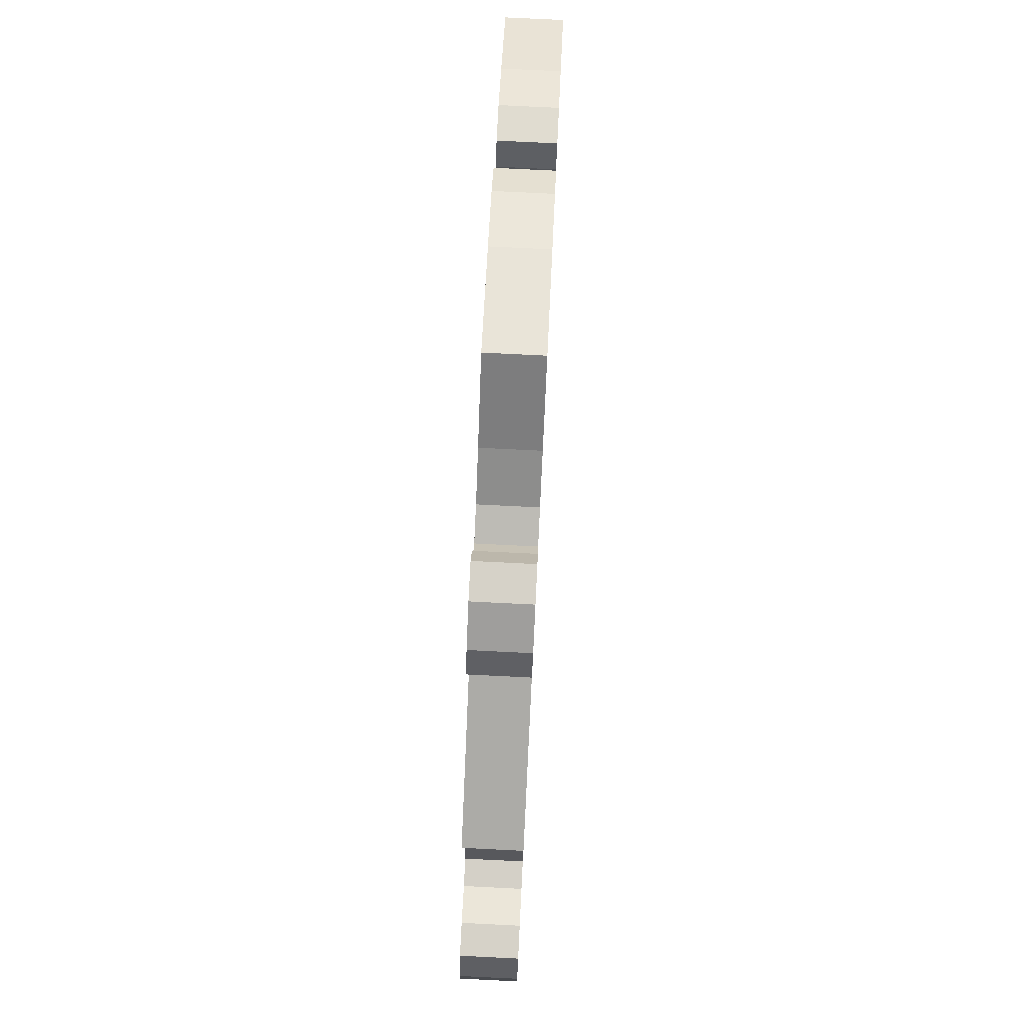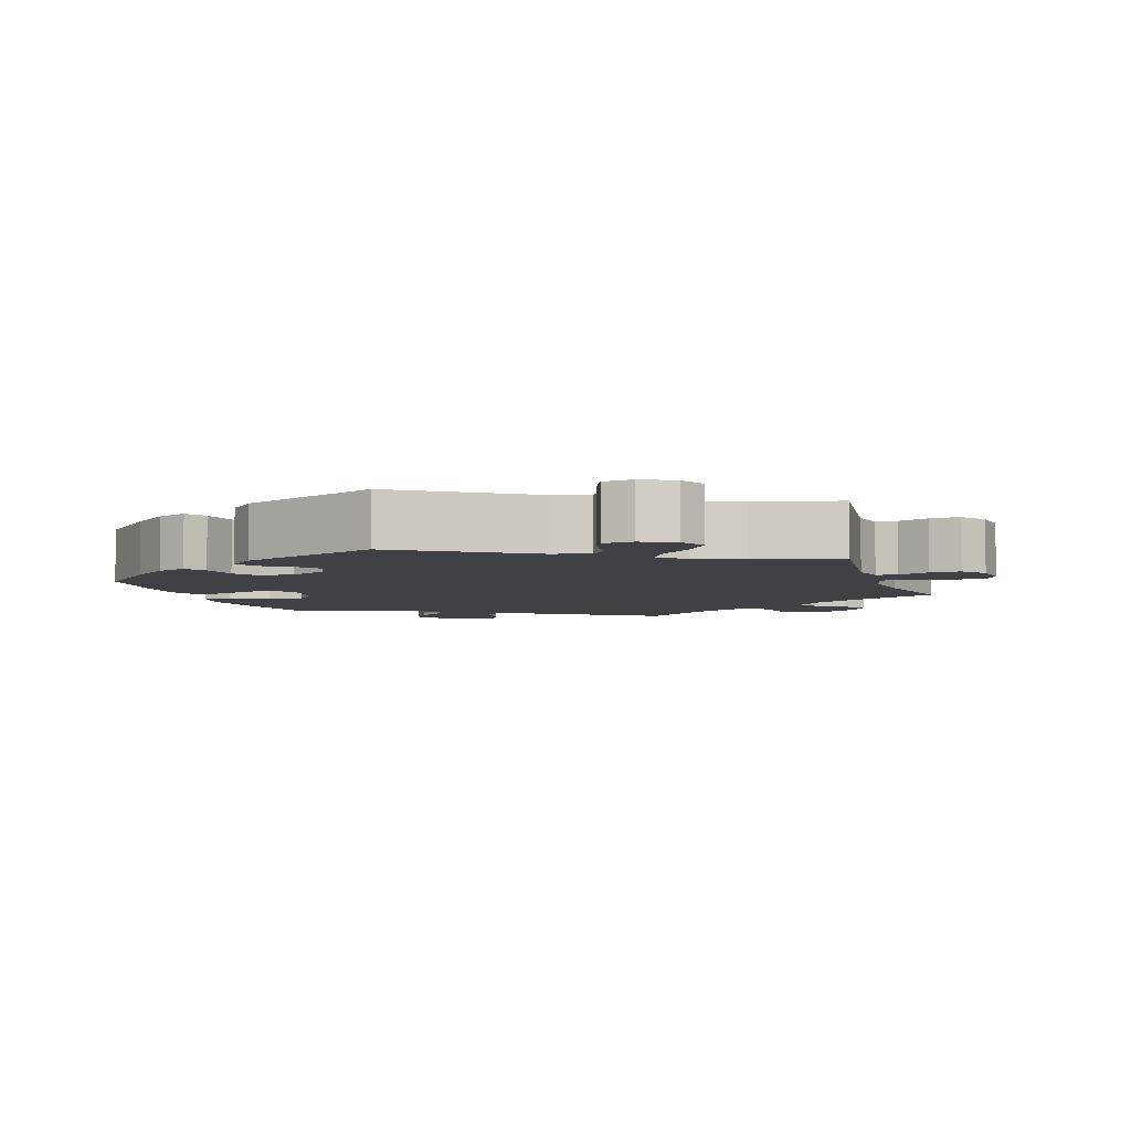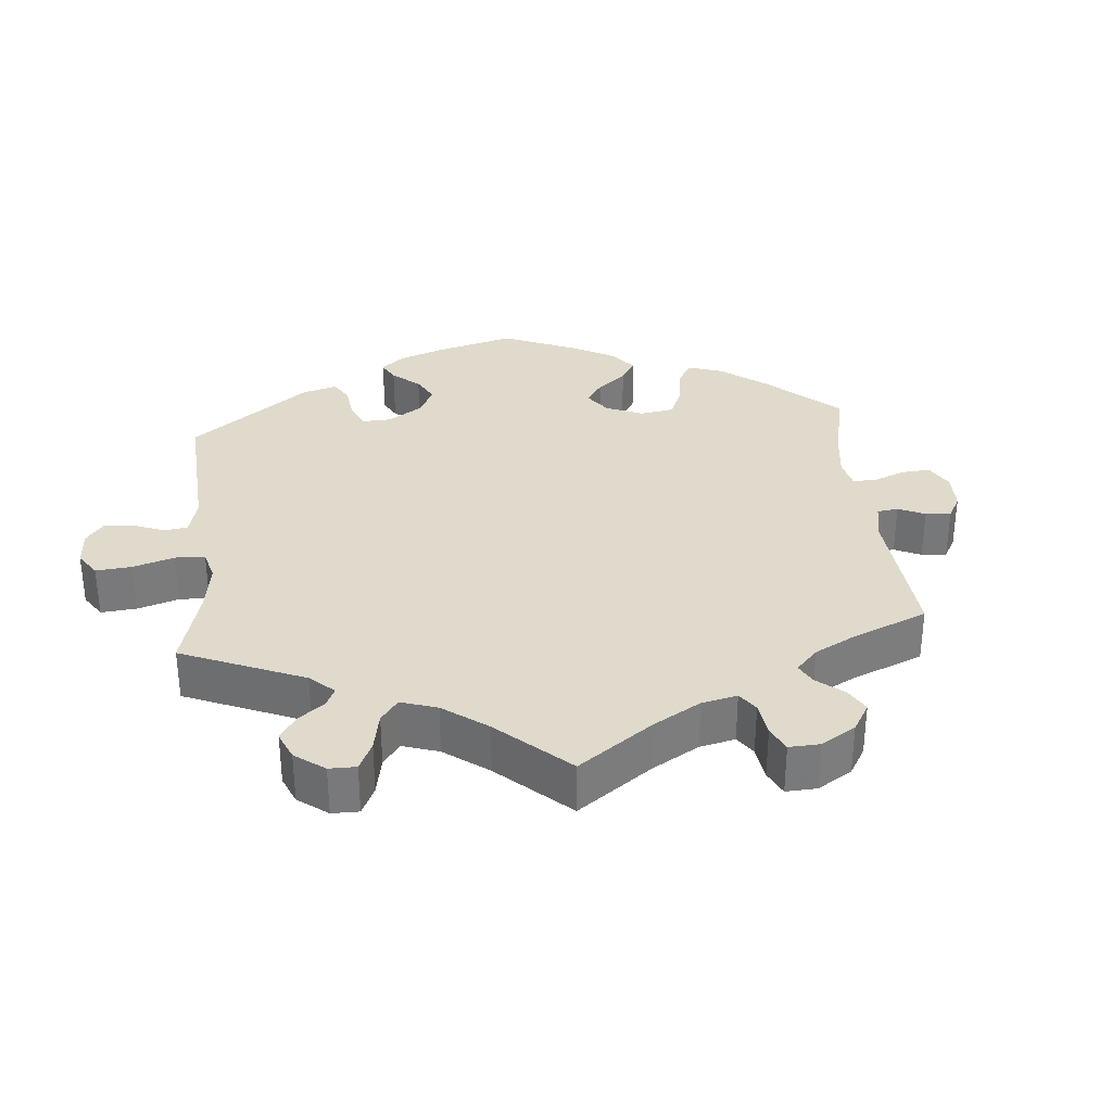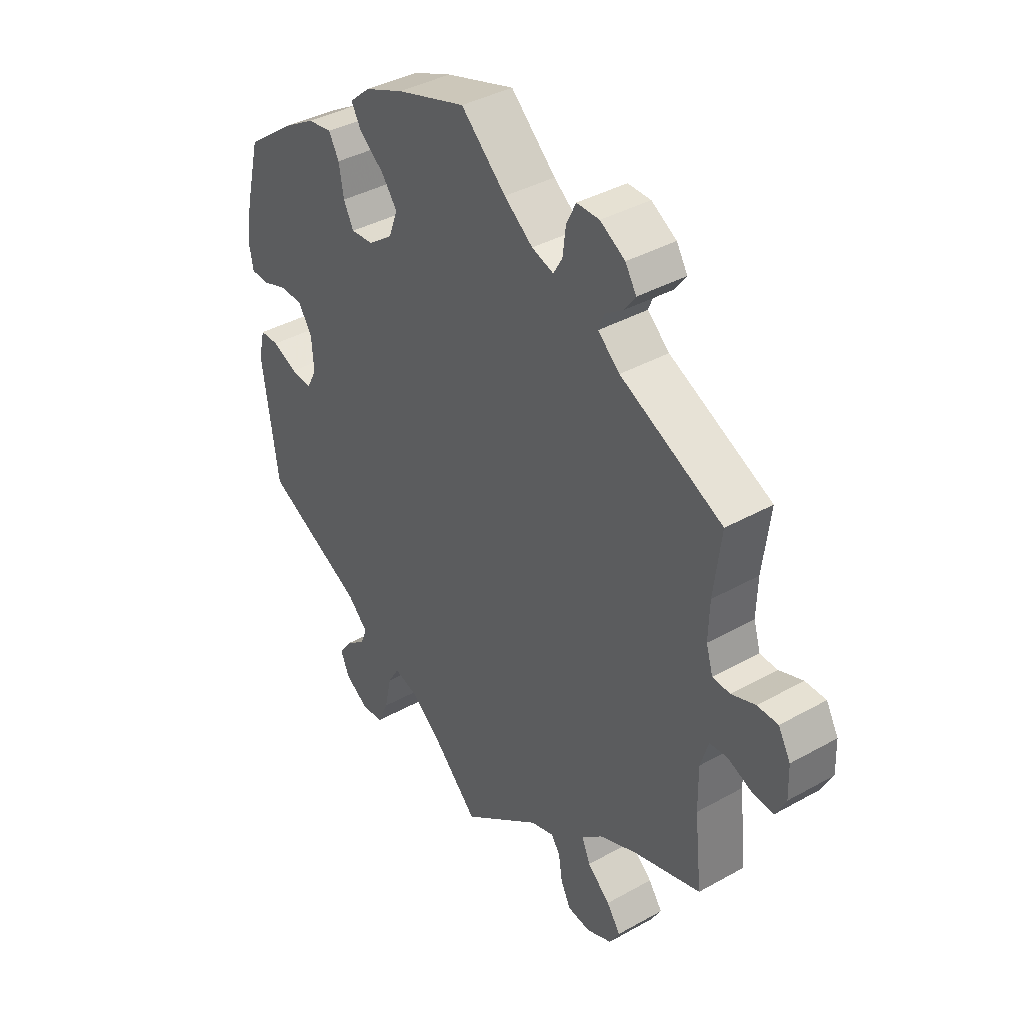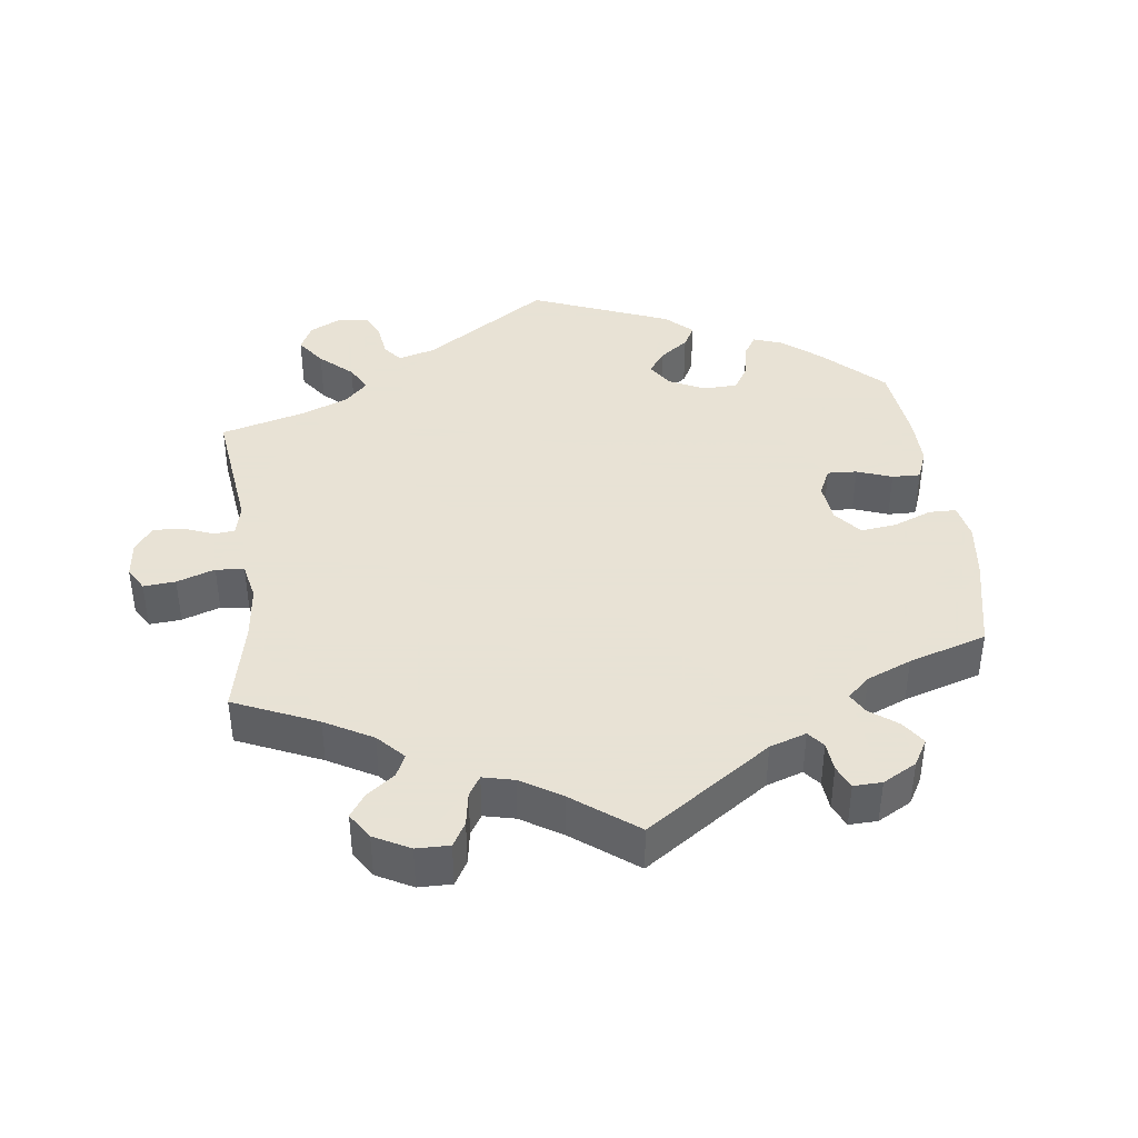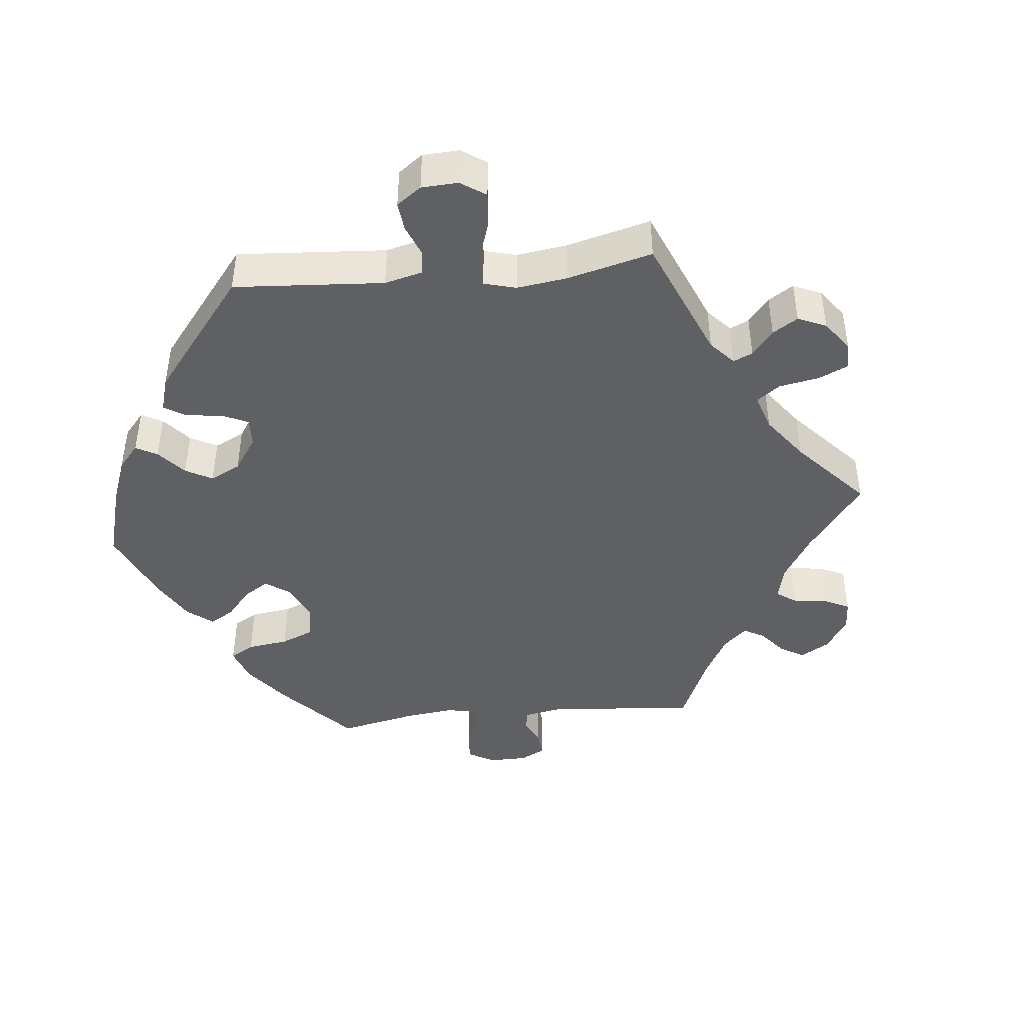
<metadata>
{"format":"obj","ext":"obj","renderer":"f3d","projection":"perspective","resolution":1024,"background":"white","views":[{"elev":78.2,"azim":-87.2,"up":"+Z"},{"elev":-5.3,"azim":138.8,"up":"+Y"},{"elev":32.5,"azim":-125.3,"up":"+Y"},{"elev":38.8,"azim":-125.1,"up":"+Z"},{"elev":40.6,"azim":-67.2,"up":"+Y"},{"elev":-43.2,"azim":155.8,"up":"+Y"}]}
</metadata>
<code>
v -0.308 0.07 0.381
v -0.267 0.07 0.417
v -0.278 0.07 0.445
v -0.312 0.07 0.469
v -0.333 0.07 0.498
v -0.312 0.07 0.532
v -0.265 0.07 0.56
v -0.222 0.07 0.56
v -0.204 0.07 0.523
v -0.198 0.07 0.475
v -0.181 0.07 0.446
v -0.14 0.07 0.459
v -0.086 0.07 0.5
v -0.001 0.07 0.578
v 0.13 0.07 0.536
v 0.204 0.07 0.505
v 0.243 0.07 0.471
v 0.224 0.07 0.437
v 0.178 0.07 0.401
v 0.148 0.07 0.361
v 0.165 0.07 0.315
v 0.211 0.07 0.281
v 0.254 0.07 0.277
v 0.273 0.07 0.314
v 0.282 0.07 0.366
v 0.301 0.07 0.401
v 0.347 0.07 0.394
v 0.406 0.07 0.359
v 0.5 0.07 0.289
v 0.528 0.07 0.178
v 0.539 0.07 0.11
v 0.531 0.07 0.067
v 0.497 0.07 0.066
v 0.449 0.07 0.083
v 0.406 0.07 0.082
v 0.38 0.07 0.042
v 0.376 0.07 -0.016
v 0.395 0.07 -0.053
v 0.435 0.07 -0.049
v 0.482 0.07 -0.029
v 0.518 0.07 -0.03
v 0.53 0.07 -0.08
v 0.5 0.07 -0.289
v 0.311 0.07 -0.382
v 0.272 0.07 -0.42
v 0.284 0.07 -0.451
v 0.322 0.07 -0.481
v 0.346 0.07 -0.514
v 0.329 0.07 -0.553
v 0.286 0.07 -0.581
v 0.244 0.07 -0.578
v 0.223 0.07 -0.532
v 0.21 0.07 -0.472
v 0.188 0.07 -0.436
v 0.143 0.07 -0.448
v 0.087 0.07 -0.492
v 0 0.07 -0.578
v -0.15 0.07 -0.464
v -0.194 0.07 -0.45
v -0.211 0.07 -0.474
v -0.218 0.07 -0.52
v -0.237 0.07 -0.557
v -0.28 0.07 -0.562
v -0.328 0.07 -0.541
v -0.347 0.07 -0.508
v -0.321 0.07 -0.471
v -0.278 0.07 -0.434
v -0.262 0.07 -0.397
v -0.302 0.07 -0.361
v -0.373 0.07 -0.33
v -0.501 0.07 -0.289
v -0.487 0.07 -0.161
v -0.486 0.07 -0.084
v -0.501 0.07 -0.035
v -0.535 0.07 -0.032
v -0.581 0.07 -0.051
v -0.62 0.07 -0.054
v -0.64 0.07 -0.015
v -0.638 0.07 0.042
v -0.615 0.07 0.083
v -0.576 0.07 0.083
v -0.531 0.07 0.066
v -0.498 0.07 0.067
v -0.485 0.07 0.11
v -0.487 0.07 0.177
v -0.501 0.07 0.289
v -0.308 0 0.381
v -0.267 0 0.417
v -0.278 0 0.445
v -0.312 0 0.469
v -0.333 0 0.498
v -0.312 0 0.532
v -0.265 0 0.56
v -0.222 0 0.56
v -0.204 0 0.523
v -0.198 0 0.475
v -0.181 0 0.446
v -0.14 0 0.459
v -0.086 0 0.5
v -0.001 0 0.578
v 0.13 0 0.536
v 0.204 0 0.505
v 0.243 0 0.471
v 0.224 0 0.437
v 0.178 0 0.401
v 0.148 0 0.361
v 0.165 0 0.315
v 0.211 0 0.281
v 0.254 0 0.277
v 0.273 0 0.314
v 0.282 0 0.366
v 0.301 0 0.401
v 0.347 0 0.394
v 0.406 0 0.359
v 0.5 0 0.289
v 0.528 0 0.178
v 0.539 0 0.11
v 0.531 0 0.067
v 0.497 0 0.066
v 0.449 0 0.083
v 0.406 0 0.082
v 0.38 0 0.042
v 0.376 0 -0.016
v 0.395 0 -0.053
v 0.435 0 -0.049
v 0.482 0 -0.029
v 0.518 0 -0.03
v 0.53 0 -0.08
v 0.5 0 -0.289
v 0.311 0 -0.382
v 0.272 0 -0.42
v 0.284 0 -0.451
v 0.322 0 -0.481
v 0.346 0 -0.514
v 0.329 0 -0.553
v 0.286 0 -0.581
v 0.244 0 -0.578
v 0.223 0 -0.532
v 0.21 0 -0.472
v 0.188 0 -0.436
v 0.143 0 -0.448
v 0.087 0 -0.492
v 0 0 -0.578
v -0.15 0 -0.464
v -0.194 0 -0.45
v -0.211 0 -0.474
v -0.218 0 -0.52
v -0.237 0 -0.557
v -0.28 0 -0.562
v -0.328 0 -0.541
v -0.347 0 -0.508
v -0.321 0 -0.471
v -0.278 0 -0.434
v -0.262 0 -0.397
v -0.302 0 -0.361
v -0.373 0 -0.33
v -0.501 0 -0.289
v -0.487 0 -0.161
v -0.486 0 -0.084
v -0.501 0 -0.035
v -0.535 0 -0.032
v -0.581 0 -0.051
v -0.62 0 -0.054
v -0.64 0 -0.015
v -0.638 0 0.042
v -0.615 0 0.083
v -0.576 0 0.083
v -0.531 0 0.066
v -0.498 0 0.067
v -0.485 0 0.11
v -0.487 0 0.177
v -0.501 0 0.289
f 85 86 1
f 84 85 1 2
f 83 84 2
f 79 80 81 82
f 79 82 83
f 78 79 83
f 75 76 77 78
f 74 75 78 83
f 73 74 83 2
f 70 71 72
f 69 70 72 73
f 68 69 73 2
f 64 65 66 67
f 62 63 64 67
f 60 61 62 67
f 59 60 67 68
f 58 59 68 2
f 56 57 58 2
f 50 51 52 53
f 50 53 54
f 49 50 54
f 46 47 48 49
f 46 49 54
f 45 46 54
f 44 45 54
f 43 44 54 55
f 39 40 41 42
f 38 39 42 43
f 37 38 43 55
f 31 32 33 34
f 31 34 35
f 30 31 35
f 29 30 35
f 28 29 35 36
f 24 25 26 27
f 23 24 27 28
f 16 17 18 19
f 16 19 20
f 13 14 15 16
f 12 13 16 20
f 11 12 20 21
f 7 8 9 10
f 7 10 11
f 6 7 11
f 3 4 5 6
f 2 3 6 11
f 36 37 55 56
f 23 28 36 56
f 22 23 56
f 21 22 56
f 2 11 21 56
f 87 172 171
f 88 87 171 170
f 88 170 169
f 168 167 166 165
f 169 168 165
f 169 165 164
f 164 163 162 161
f 169 164 161 160
f 88 169 160 159
f 158 157 156
f 159 158 156 155
f 88 159 155 154
f 153 152 151 150
f 153 150 149 148
f 153 148 147 146
f 154 153 146 145
f 88 154 145 144
f 88 144 143 142
f 139 138 137 136
f 140 139 136
f 140 136 135
f 135 134 133 132
f 140 135 132
f 140 132 131
f 140 131 130
f 141 140 130 129
f 128 127 126 125
f 129 128 125 124
f 141 129 124 123
f 120 119 118 117
f 121 120 117
f 121 117 116
f 121 116 115
f 122 121 115 114
f 113 112 111 110
f 114 113 110 109
f 105 104 103 102
f 106 105 102
f 102 101 100 99
f 106 102 99 98
f 107 106 98 97
f 96 95 94 93
f 97 96 93
f 97 93 92
f 92 91 90 89
f 97 92 89 88
f 142 141 123 122
f 142 122 114 109
f 142 109 108
f 142 108 107
f 142 107 97 88
f 1 87 88 2
f 2 88 89 3
f 3 89 90 4
f 4 90 91 5
f 5 91 92 6
f 6 92 93 7
f 7 93 94 8
f 8 94 95 9
f 9 95 96 10
f 10 96 97 11
f 11 97 98 12
f 12 98 99 13
f 13 99 100 14
f 14 100 101 15
f 15 101 102 16
f 16 102 103 17
f 17 103 104 18
f 18 104 105 19
f 19 105 106 20
f 20 106 107 21
f 21 107 108 22
f 22 108 109 23
f 23 109 110 24
f 24 110 111 25
f 25 111 112 26
f 26 112 113 27
f 27 113 114 28
f 28 114 115 29
f 29 115 116 30
f 30 116 117 31
f 31 117 118 32
f 32 118 119 33
f 33 119 120 34
f 34 120 121 35
f 35 121 122 36
f 36 122 123 37
f 37 123 124 38
f 38 124 125 39
f 39 125 126 40
f 40 126 127 41
f 41 127 128 42
f 42 128 129 43
f 43 129 130 44
f 44 130 131 45
f 45 131 132 46
f 46 132 133 47
f 47 133 134 48
f 48 134 135 49
f 49 135 136 50
f 50 136 137 51
f 51 137 138 52
f 52 138 139 53
f 53 139 140 54
f 54 140 141 55
f 55 141 142 56
f 56 142 143 57
f 57 143 144 58
f 58 144 145 59
f 59 145 146 60
f 60 146 147 61
f 61 147 148 62
f 62 148 149 63
f 63 149 150 64
f 64 150 151 65
f 65 151 152 66
f 66 152 153 67
f 67 153 154 68
f 68 154 155 69
f 69 155 156 70
f 70 156 157 71
f 71 157 158 72
f 72 158 159 73
f 73 159 160 74
f 74 160 161 75
f 75 161 162 76
f 76 162 163 77
f 77 163 164 78
f 78 164 165 79
f 79 165 166 80
f 80 166 167 81
f 81 167 168 82
f 82 168 169 83
f 83 169 170 84
f 84 170 171 85
f 85 171 172 86
f 86 172 87 1

</code>
